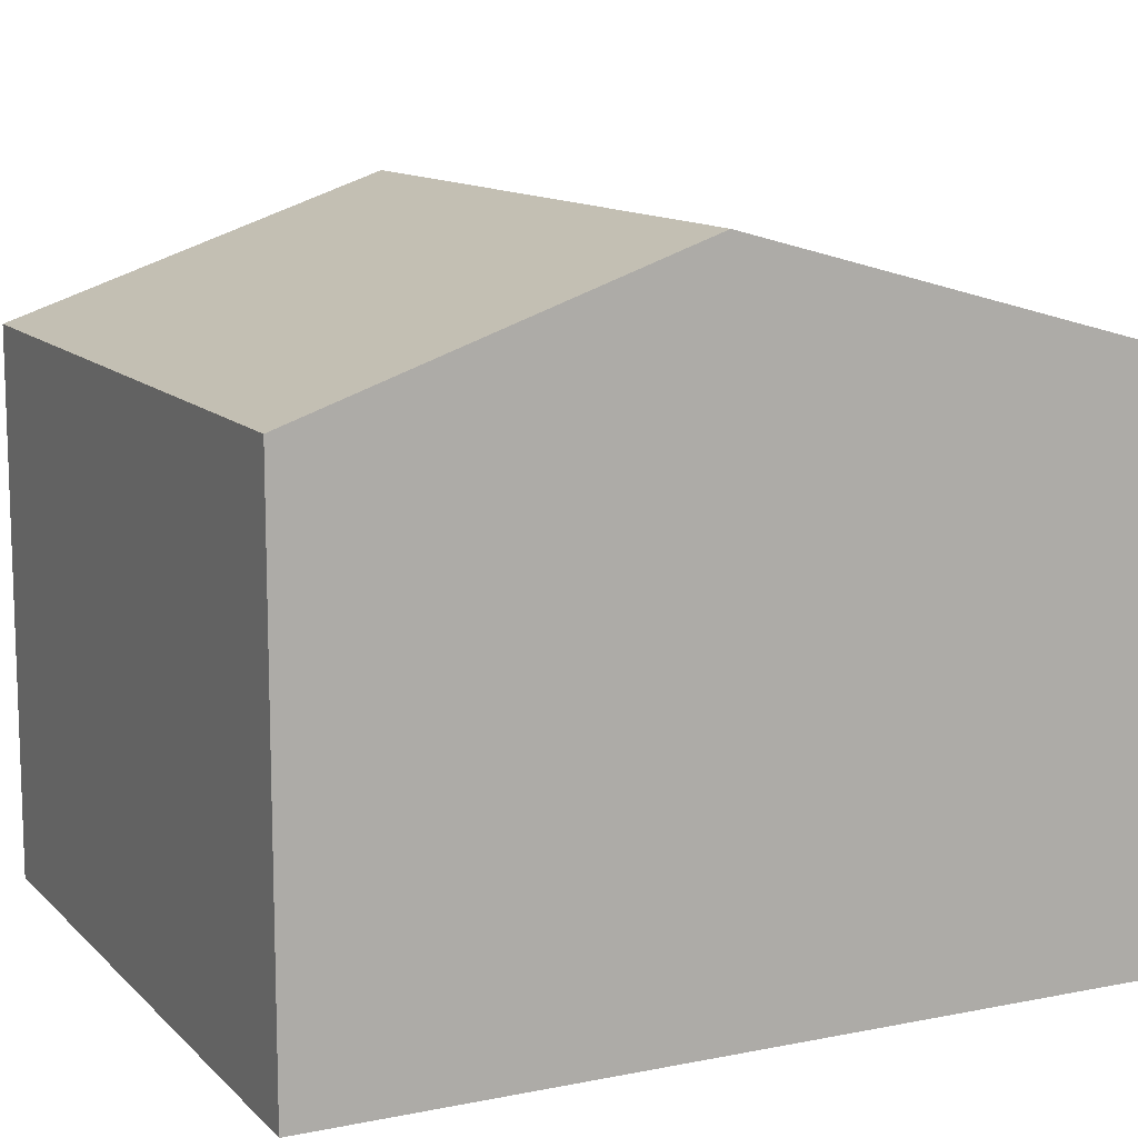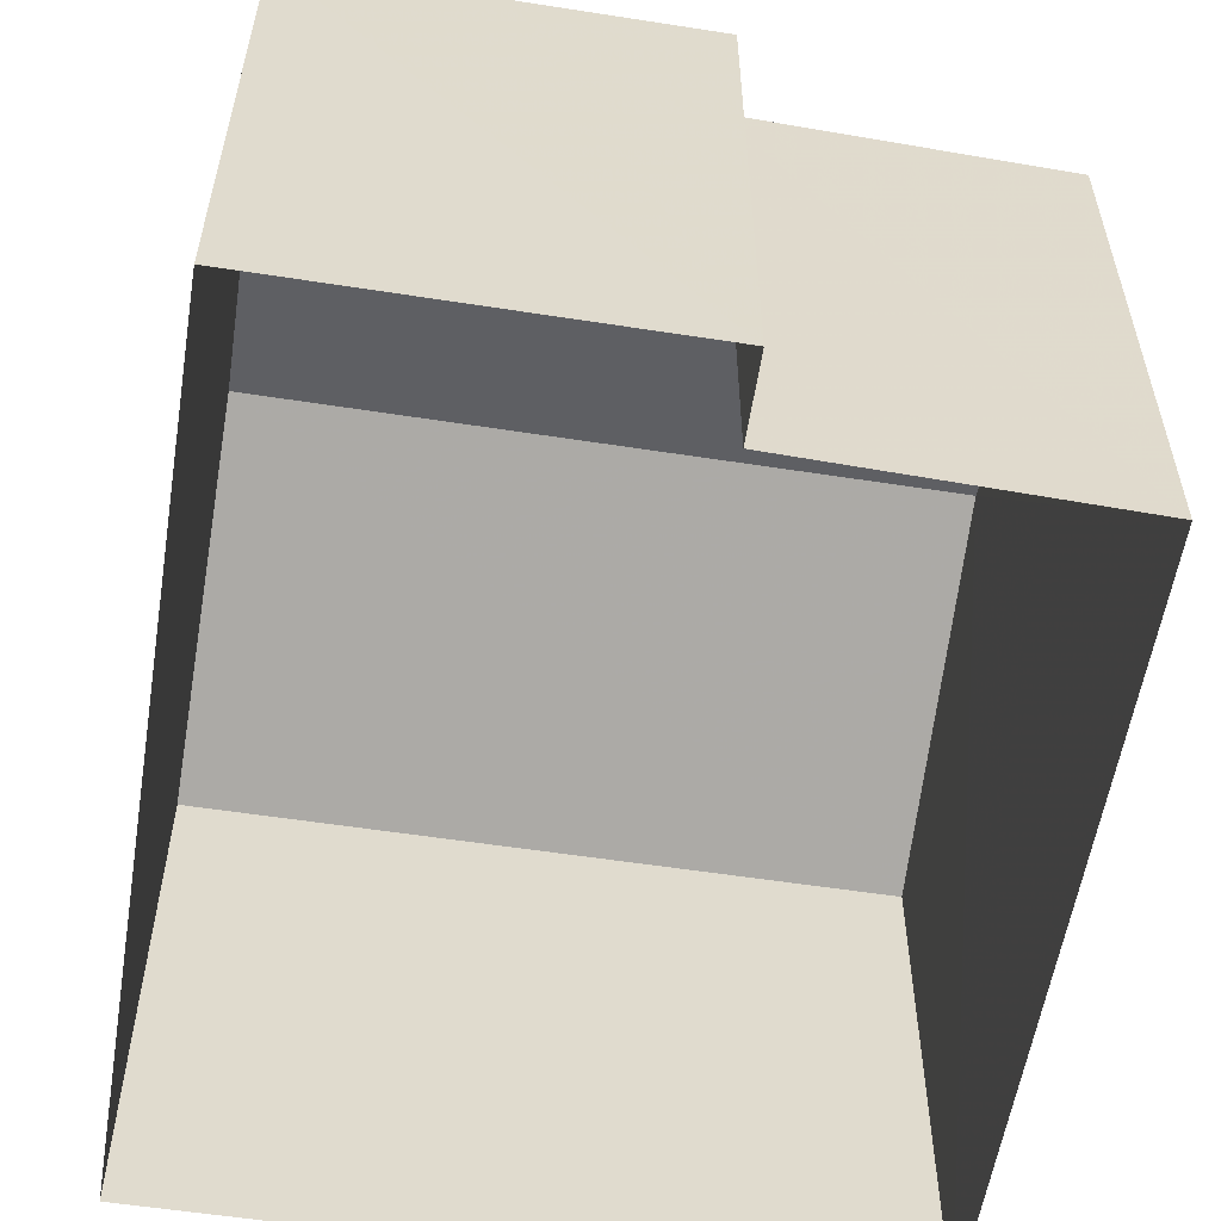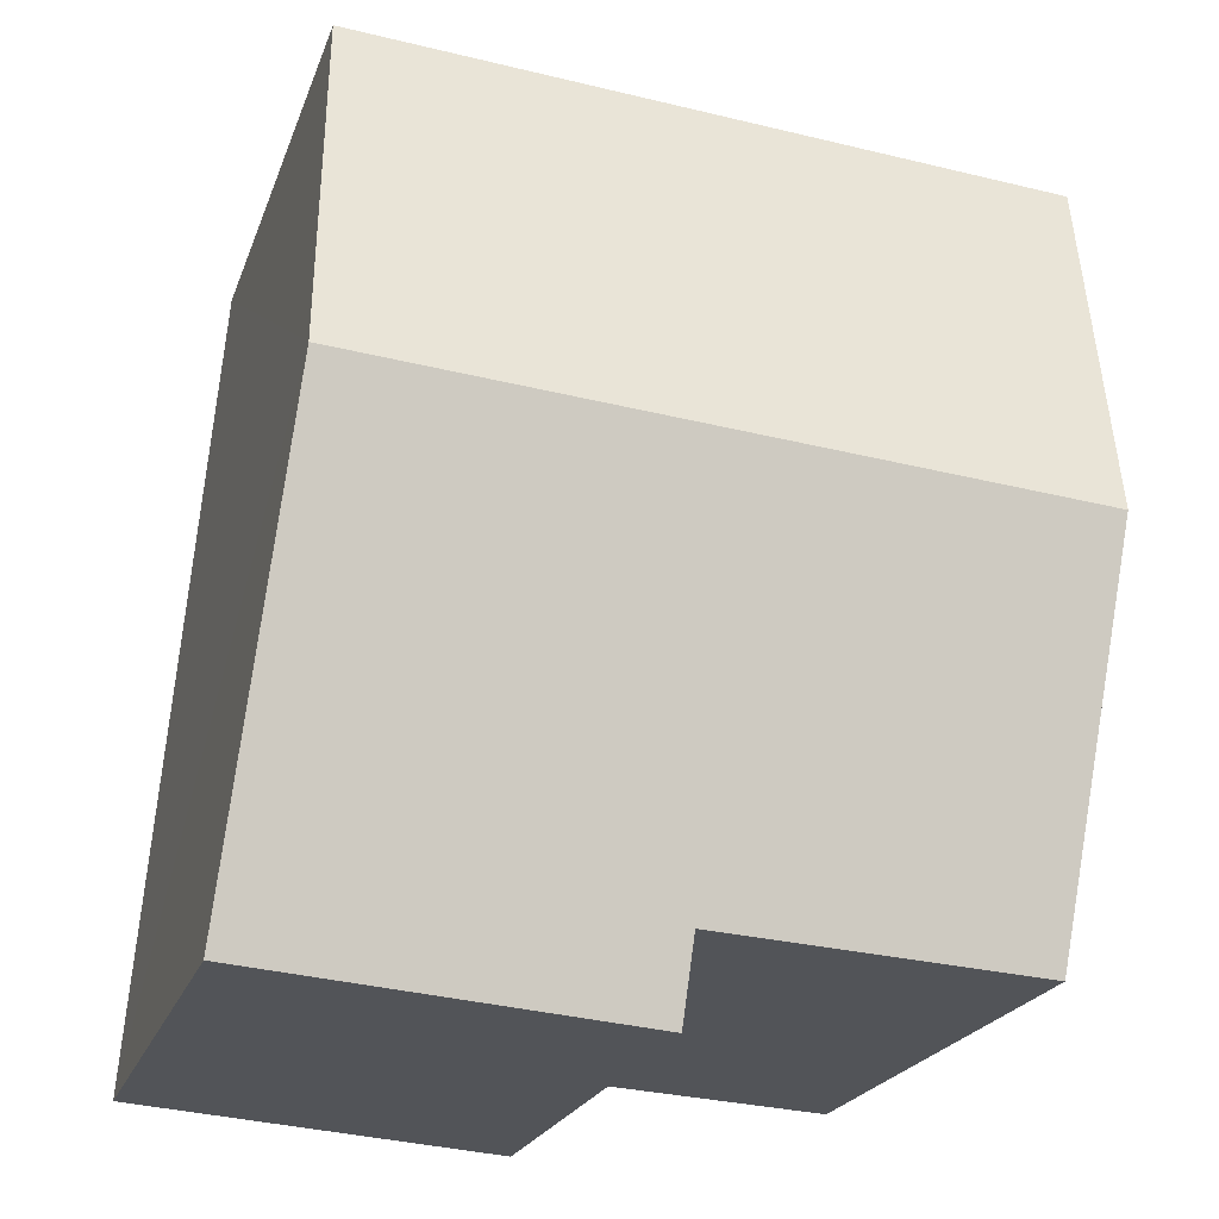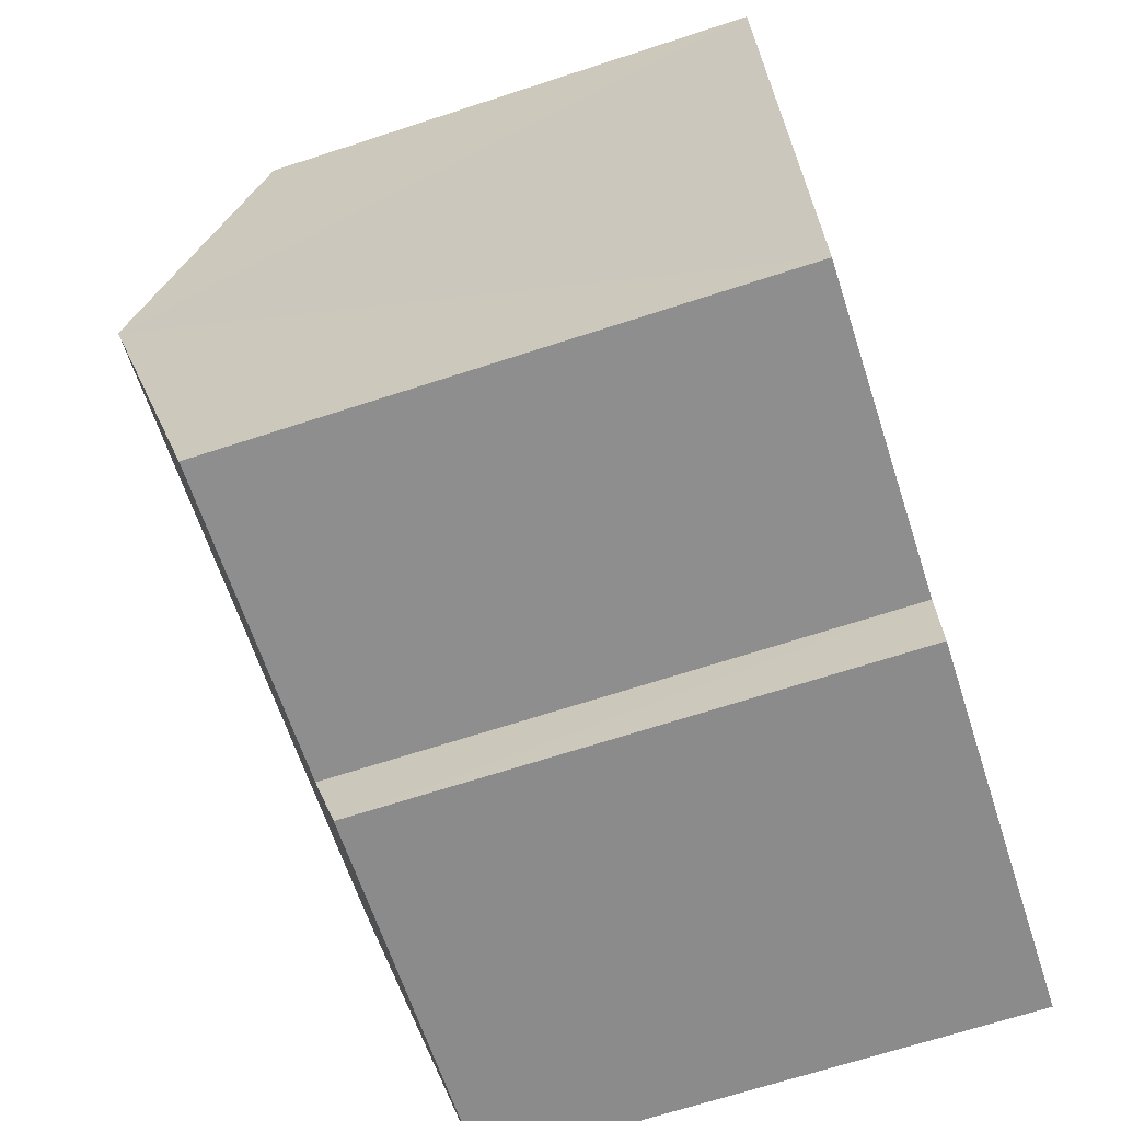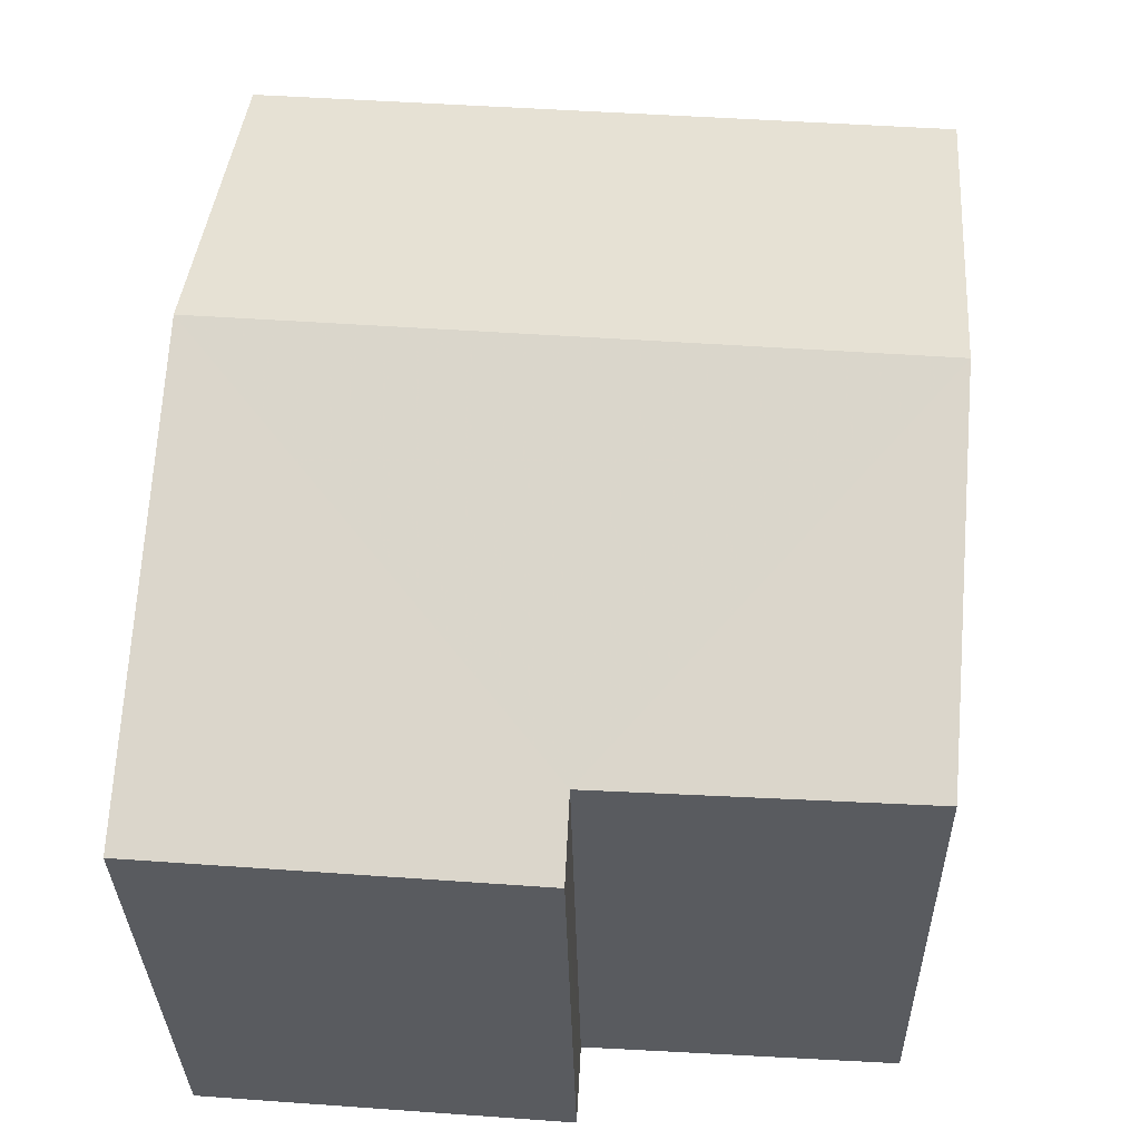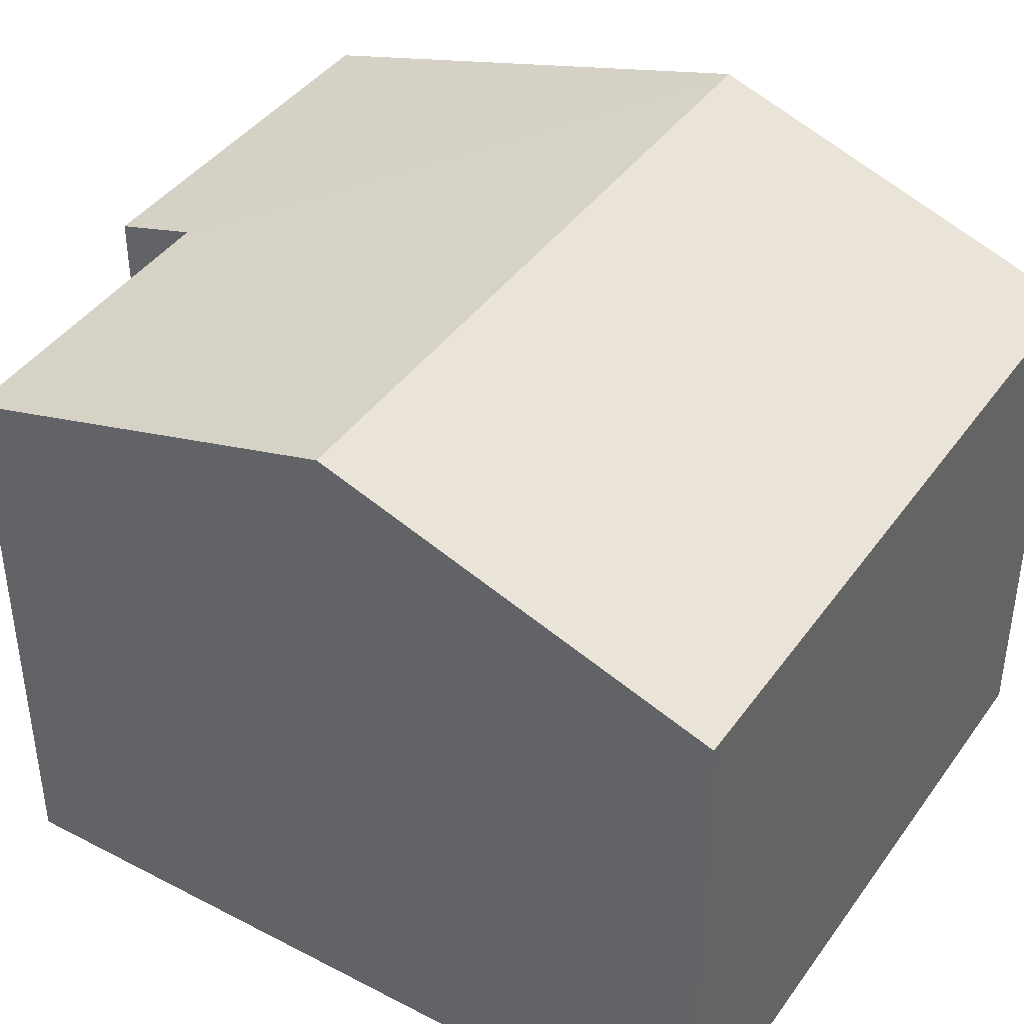
<metadata>
{"format":"obj","ext":"obj","renderer":"f3d","projection":"perspective","resolution":1024,"background":"white","views":[{"elev":11.9,"azim":-120.5,"up":"+Z"},{"elev":-57.0,"azim":-13.8,"up":"+Z"},{"elev":-21.7,"azim":-16.5,"up":"+Y"},{"elev":-68.3,"azim":108.0,"up":"+Y"},{"elev":-32.4,"azim":1.0,"up":"+Y"},{"elev":41.2,"azim":117.6,"up":"+Z"}]}
</metadata>
<code>
v -3.162e+05 4.06e+04 3.755
v -3.162e+05 4.059e+04 3.754
v -3.162e+05 4.06e+04 3.759
v -3.162e+05 4.059e+04 3.756
v -3.162e+05 4.059e+04 3.752
v -3.162e+05 4.059e+04 3.754
v -3.162e+05 4.06e+04 10.26
v -3.162e+05 4.06e+04 10.26
v -3.162e+05 4.06e+04 11.84
v -3.162e+05 4.06e+04 11.84
v -3.162e+05 4.059e+04 10.55
v -3.162e+05 4.059e+04 10.53
v -3.162e+05 4.059e+04 10.26
v -3.162e+05 4.059e+04 10.26
f 1 2 3
f 3 2 4
f 1 5 2
f 4 2 6
f 7 8 9
f 10 7 9
f 11 10 12
f 10 9 12
f 12 13 14
f 12 9 13
f 8 1 3
f 8 7 1
f 14 6 2
f 12 14 2
f 11 5 10
f 5 1 10
f 1 7 10
f 8 3 9
f 3 4 9
f 4 13 9
f 12 2 5
f 11 12 5
f 6 13 4
f 6 14 13

</code>
